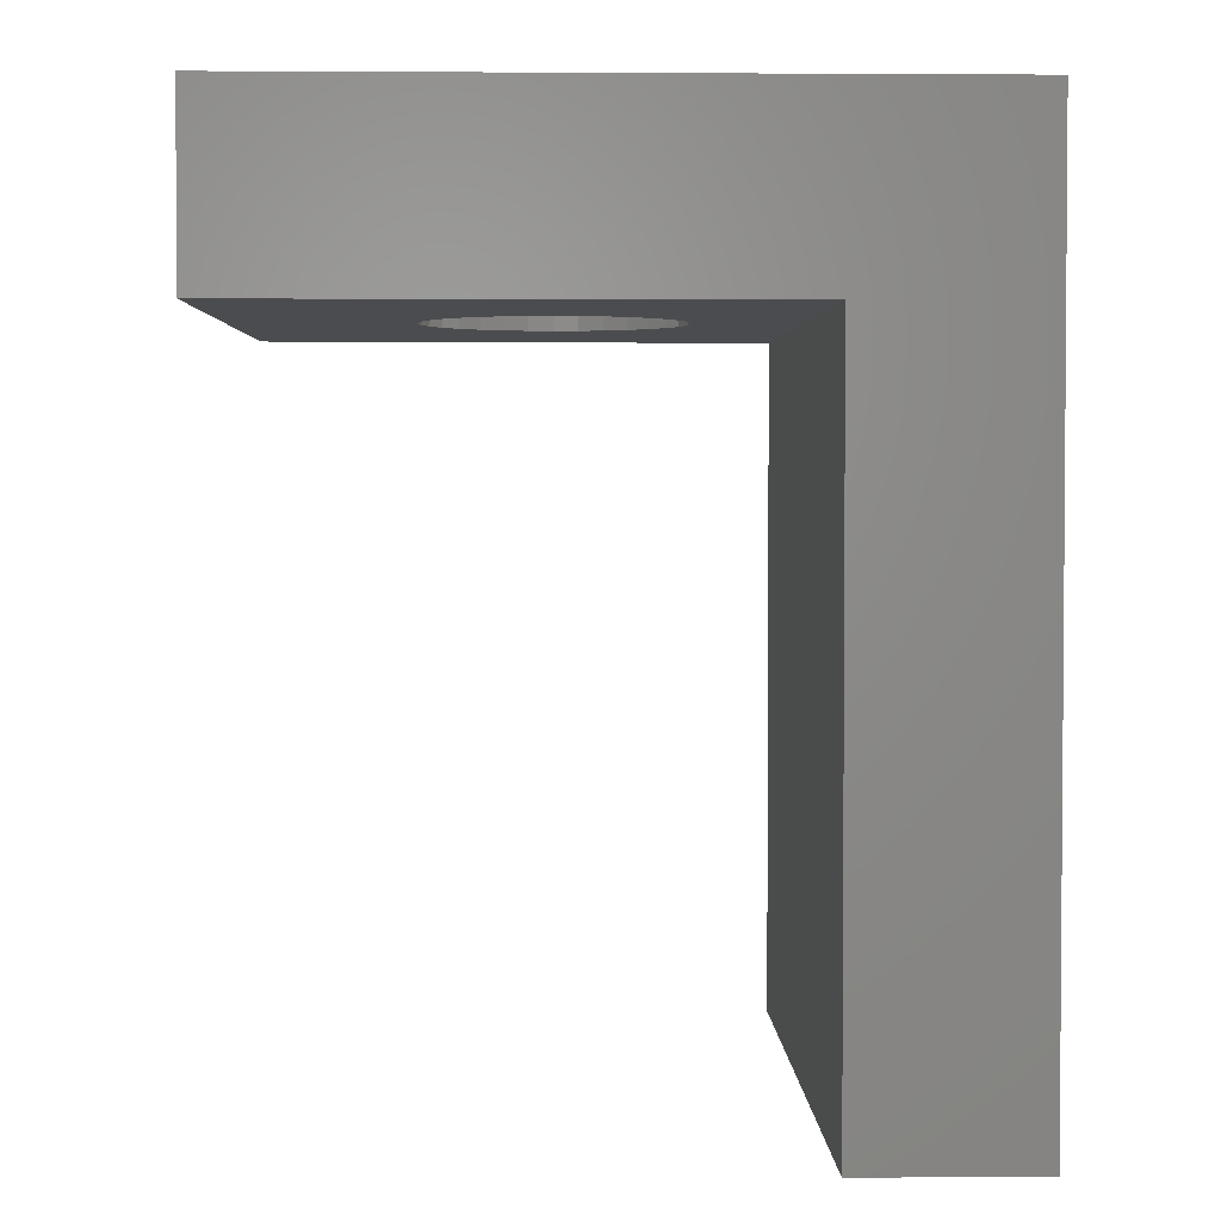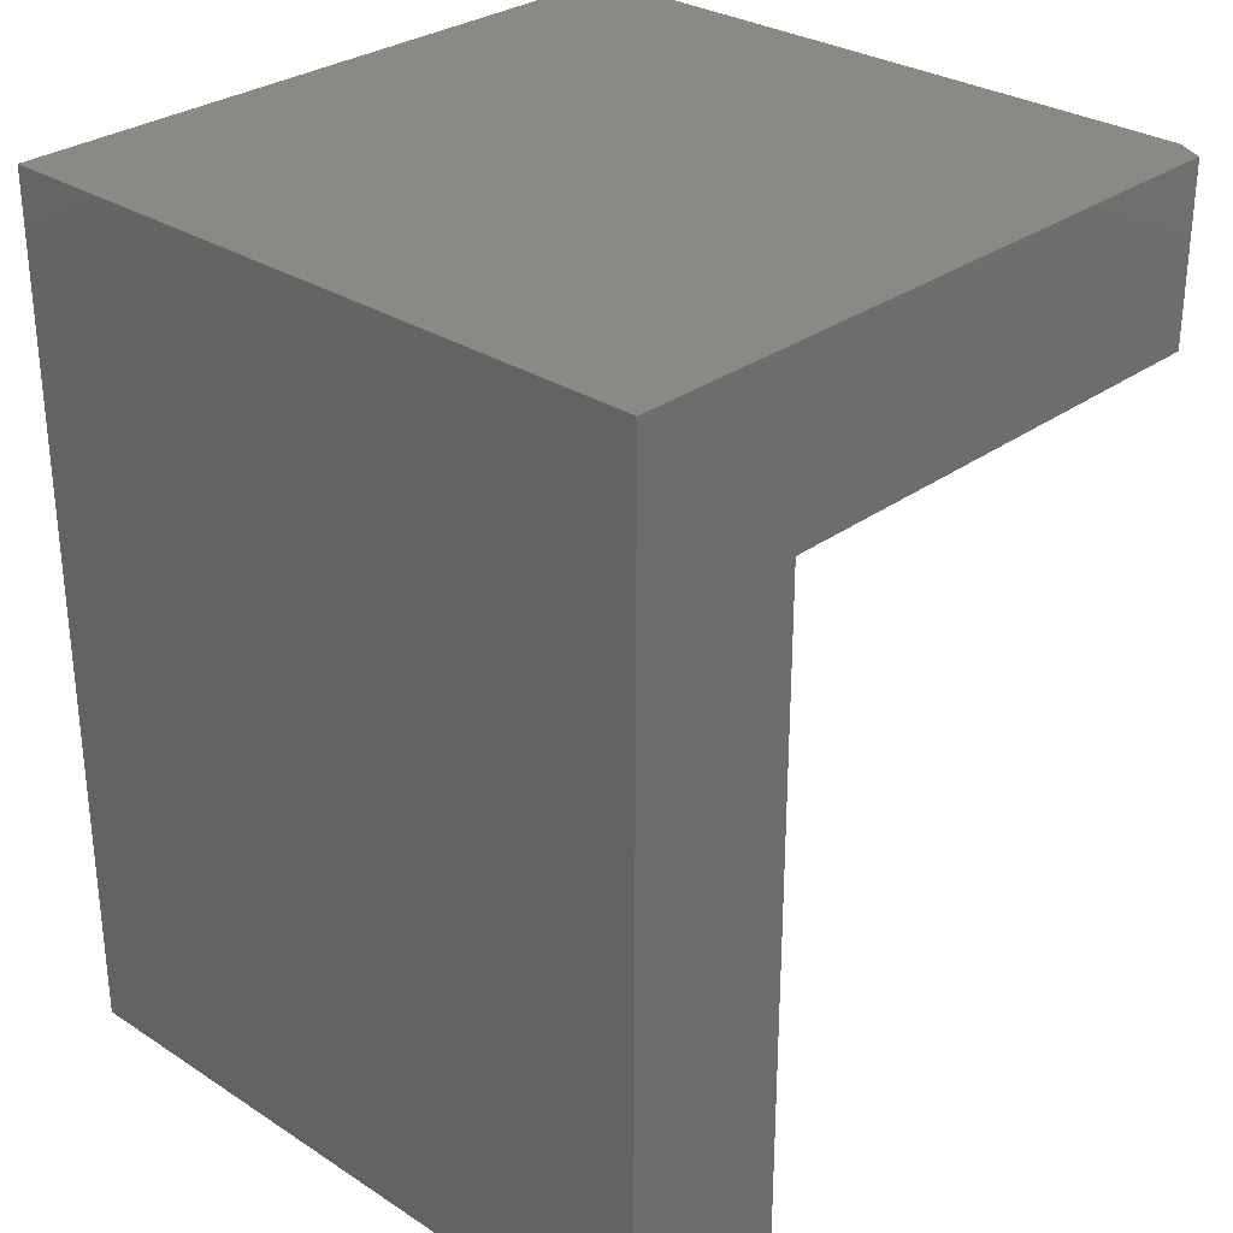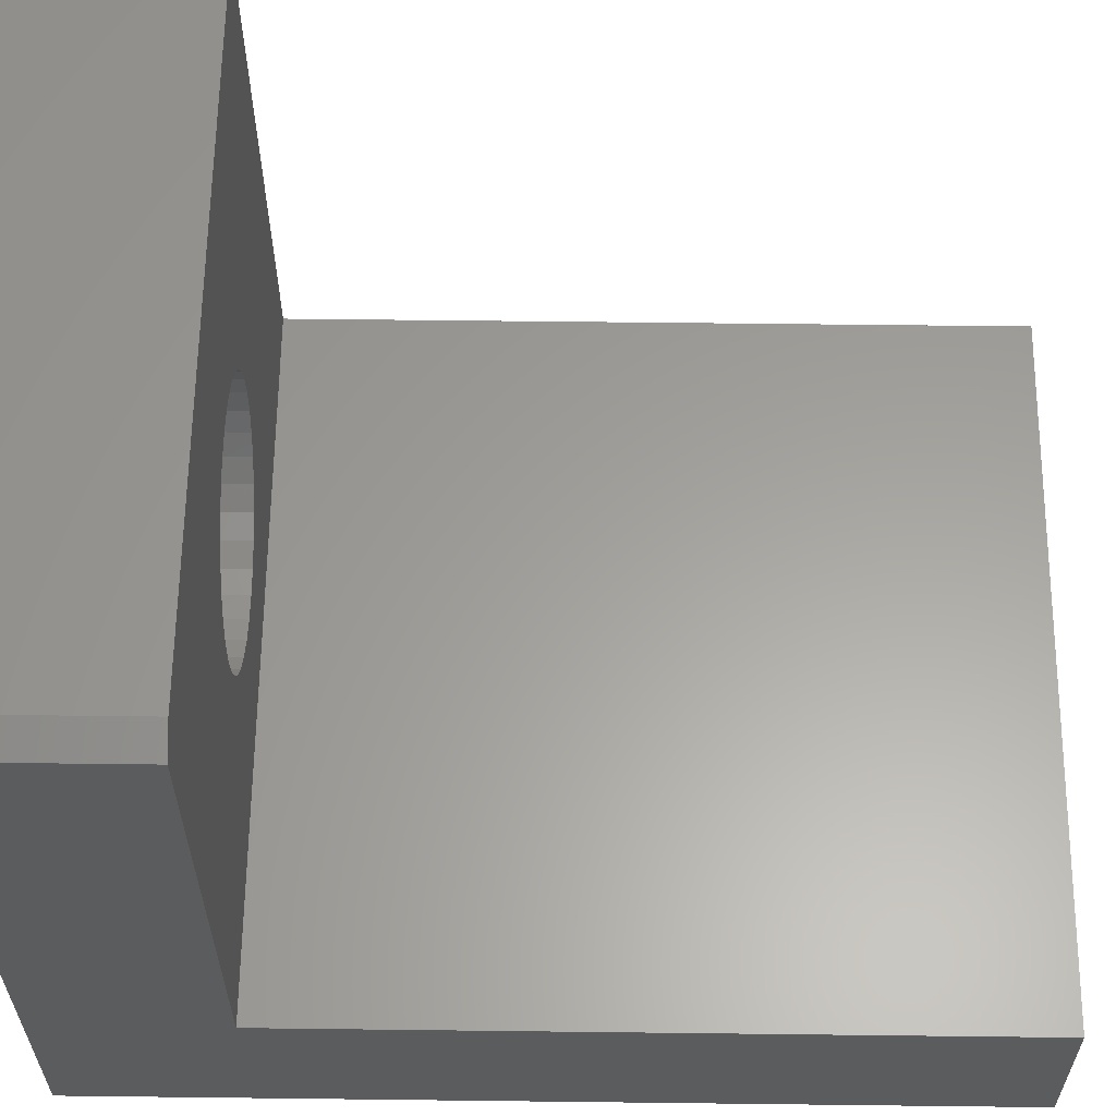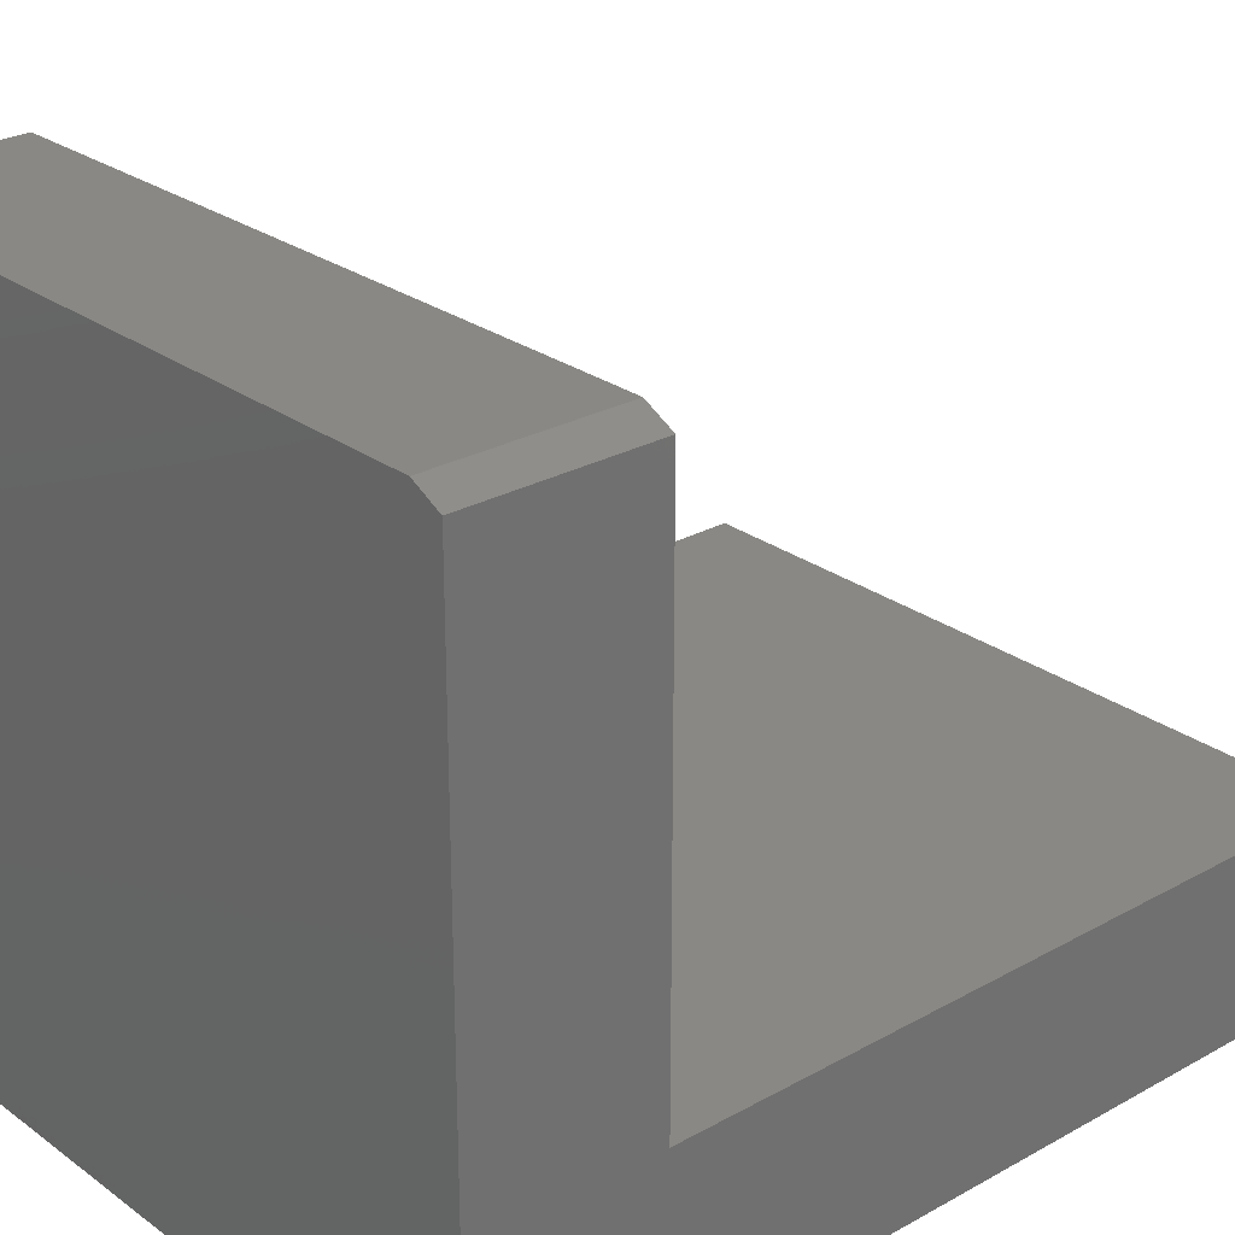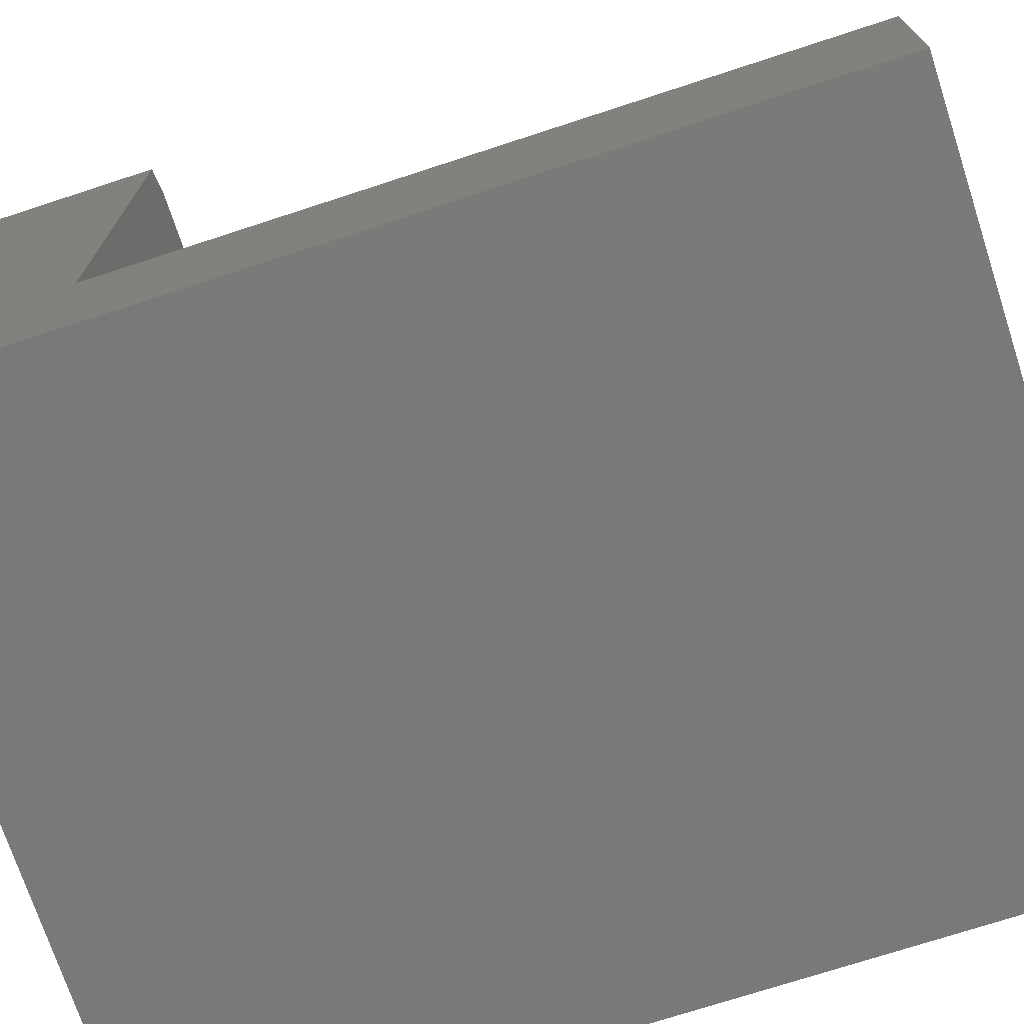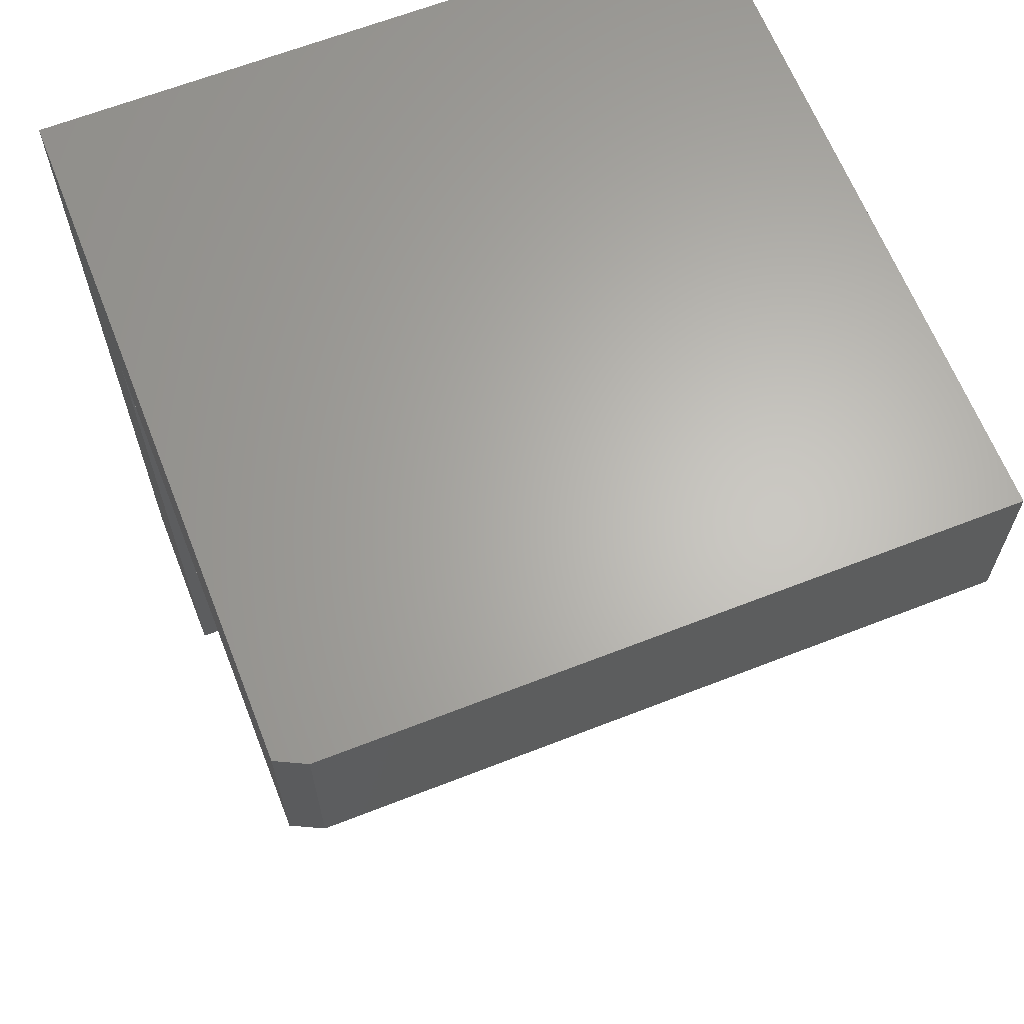
<metadata>
{"format":"stl","ext":"stl","renderer":"f3d","projection":"perspective","resolution":1024,"background":"white","views":[{"elev":2.7,"azim":88.3,"up":"+Y"},{"elev":29.7,"azim":-136.6,"up":"+Y"},{"elev":61.0,"azim":-89.3,"up":"+Z"},{"elev":26.2,"azim":-131.3,"up":"+Z"},{"elev":-72.6,"azim":-71.9,"up":"+Z"},{"elev":64.6,"azim":-21.5,"up":"+Y"}]}
</metadata>
<code>
# stl→obj: 78 verts, 152 faces
v -0.375 0.375 0.1875
v 0.375 0.375 0.1875
v 0.001398 0.375 0.2955
v -0.02479 0.375 0.2981
v -0.04996 0.375 0.3057
v -0.07317 0.375 0.3181
v -0.0935 0.375 0.3348
v -0.1102 0.375 0.3551
v -0.1226 0.375 0.3783
v -0.1302 0.375 0.4035
v -0.1328 0.375 0.4297
v -0.1302 0.375 0.4559
v -0.1226 0.375 0.481
v -0.375 0.375 0.7344
v -0.1102 0.375 0.5043
v -0.0935 0.375 0.5246
v -0.07317 0.375 0.5413
v -0.04996 0.375 0.5537
v -0.02479 0.375 0.5613
v 0.001398 0.375 0.5639
v 0.375 0.375 0.75
v -0.3438 0.375 0.75
v 0.1254 0.375 0.481
v 0.133 0.375 0.4559
v 0.1356 0.375 0.4297
v 0.133 0.375 0.4035
v 0.1254 0.375 0.3783
v 0.113 0.375 0.3551
v 0.0963 0.375 0.3348
v 0.07596 0.375 0.3181
v 0.05276 0.375 0.3057
v 0.02758 0.375 0.2981
v 0.02758 0.375 0.5613
v 0.05276 0.375 0.5537
v 0.07596 0.375 0.5413
v 0.0963 0.375 0.5246
v 0.113 0.375 0.5043
v 0.001398 0.5625 0.2955
v 0.02758 0.5625 0.2981
v 0.05276 0.5625 0.3057
v 0.07596 0.5625 0.3181
v 0.0963 0.5625 0.3348
v 0.113 0.5625 0.3551
v 0.1254 0.5625 0.3783
v 0.133 0.5625 0.4035
v 0.1356 0.5625 0.4297
v -0.02479 0.5625 0.2981
v -0.04996 0.5625 0.3057
v -0.07317 0.5625 0.3181
v -0.0935 0.5625 0.3348
v -0.1102 0.5625 0.3551
v -0.1226 0.5625 0.3783
v -0.1302 0.5625 0.4035
v -0.1328 0.5625 0.4297
v 0.001398 0.5625 0.5639
v -0.02479 0.5625 0.5613
v -0.04996 0.5625 0.5537
v -0.07317 0.5625 0.5413
v -0.0935 0.5625 0.5246
v -0.1102 0.5625 0.5043
v -0.1226 0.5625 0.481
v -0.1302 0.5625 0.4559
v 0.02758 0.5625 0.5613
v 0.05276 0.5625 0.5537
v 0.07596 0.5625 0.5413
v 0.0963 0.5625 0.5246
v 0.113 0.5625 0.5043
v 0.1254 0.5625 0.481
v 0.133 0.5625 0.4559
v -0.3438 0.5645 0.75
v 0.375 0.5645 0.75
v 0.375 0.5645 0
v -0.375 0.5645 0
v -0.375 0.5645 0.7344
v -0.375 -0.375 0
v -0.375 -0.375 0.1875
v 0.375 -0.375 0.1875
v 0.375 -0.375 0
f 1 2 3
f 1 3 4
f 1 4 5
f 1 5 6
f 1 6 7
f 1 7 8
f 1 8 9
f 1 9 10
f 1 10 11
f 1 11 12
f 1 12 13
f 14 1 13
f 14 13 15
f 14 15 16
f 14 16 17
f 14 17 18
f 14 18 19
f 14 19 20
f 14 20 21
f 14 21 22
f 2 23 24
f 2 24 25
f 2 25 26
f 2 26 27
f 2 27 28
f 2 28 29
f 2 29 30
f 2 30 31
f 2 31 32
f 2 32 3
f 21 20 33
f 21 33 34
f 21 34 35
f 21 35 36
f 21 36 37
f 21 37 23
f 21 23 2
f 38 32 39
f 39 32 31
f 39 31 40
f 40 31 30
f 40 30 41
f 41 30 29
f 41 29 42
f 42 29 28
f 42 28 43
f 43 28 27
f 43 27 44
f 44 27 26
f 44 26 45
f 45 26 25
f 45 25 46
f 32 38 3
f 3 38 47
f 3 47 4
f 4 47 48
f 4 48 5
f 5 48 49
f 5 49 6
f 6 49 50
f 6 50 7
f 7 50 51
f 7 51 8
f 8 51 52
f 8 52 9
f 9 52 53
f 9 53 10
f 10 53 54
f 10 54 11
f 55 19 56
f 56 19 18
f 56 18 57
f 57 18 17
f 57 17 58
f 58 17 16
f 58 16 59
f 59 16 15
f 59 15 60
f 60 15 13
f 60 13 61
f 61 13 12
f 61 12 62
f 62 12 11
f 62 11 54
f 19 55 20
f 20 55 63
f 20 63 33
f 33 63 64
f 33 64 34
f 34 64 65
f 34 65 35
f 35 65 66
f 35 66 36
f 36 66 67
f 36 67 37
f 37 67 68
f 37 68 23
f 23 68 69
f 23 69 24
f 24 69 46
f 24 46 25
f 56 63 55
f 63 56 57
f 63 57 64
f 40 47 39
f 39 47 38
f 64 57 65
f 65 57 58
f 65 58 66
f 66 58 59
f 66 59 67
f 67 59 60
f 67 60 68
f 68 60 61
f 68 61 69
f 69 61 62
f 69 62 46
f 46 62 54
f 46 54 45
f 45 54 53
f 45 53 44
f 44 53 52
f 44 52 43
f 43 52 51
f 43 51 42
f 42 51 50
f 42 50 41
f 41 50 49
f 41 49 40
f 40 49 48
f 40 48 47
f 22 21 70
f 70 21 71
f 72 73 71
f 71 73 74
f 71 74 70
f 75 76 73
f 73 76 1
f 73 1 74
f 74 1 14
f 22 70 14
f 14 70 74
f 76 75 77
f 77 75 78
f 75 73 78
f 78 73 72
f 71 21 72
f 72 21 2
f 72 2 78
f 78 2 77
f 76 77 1
f 1 77 2

</code>
